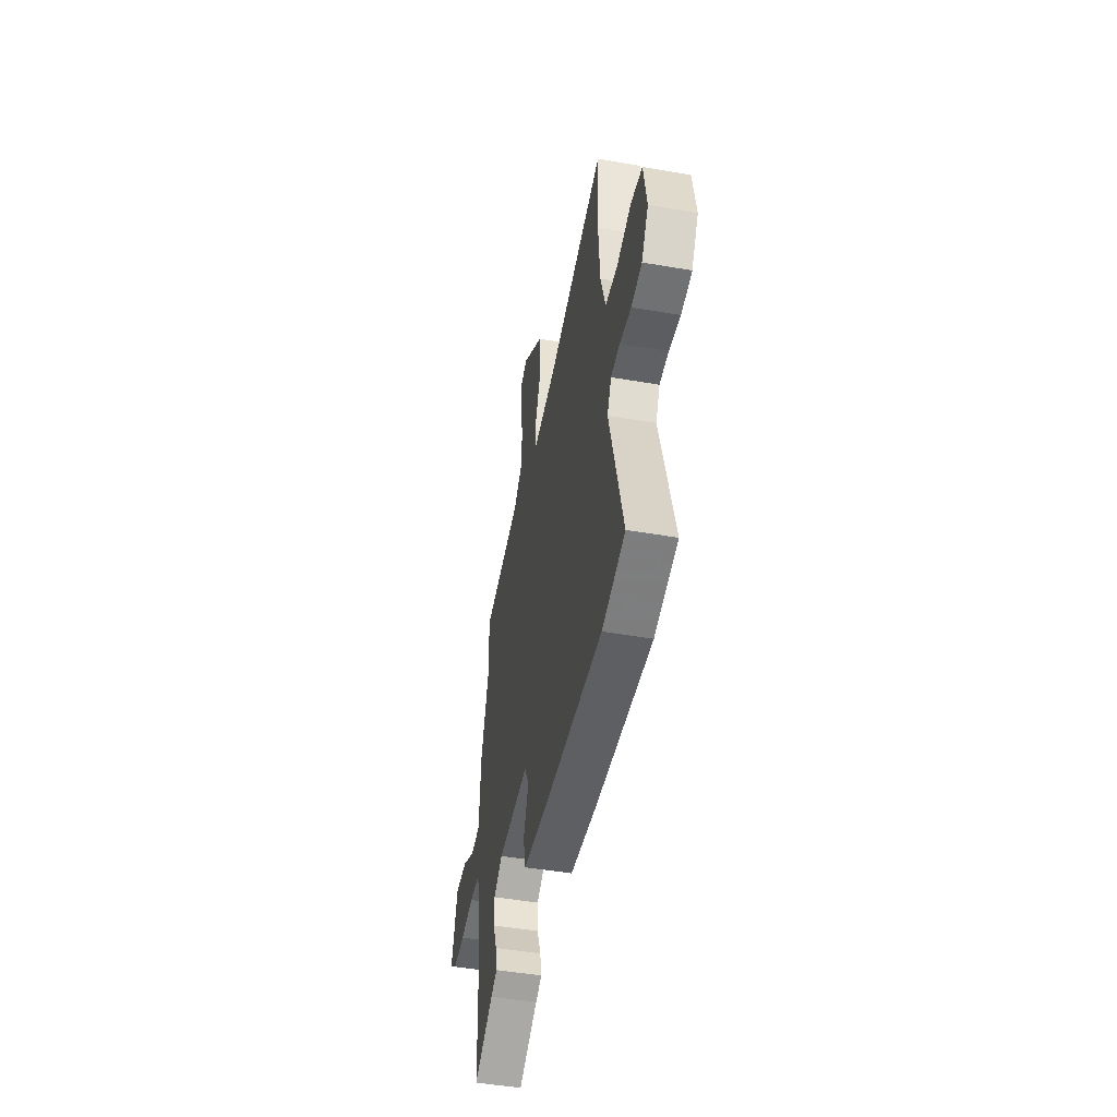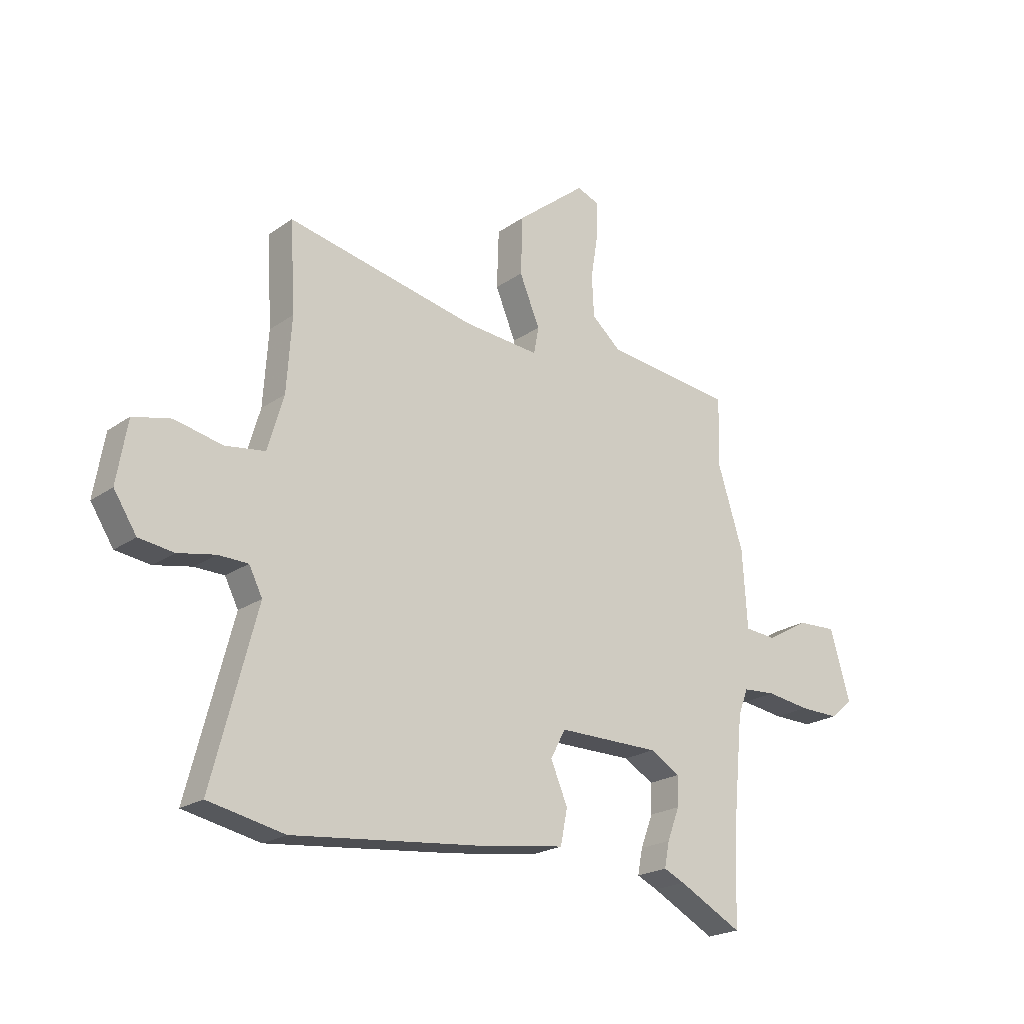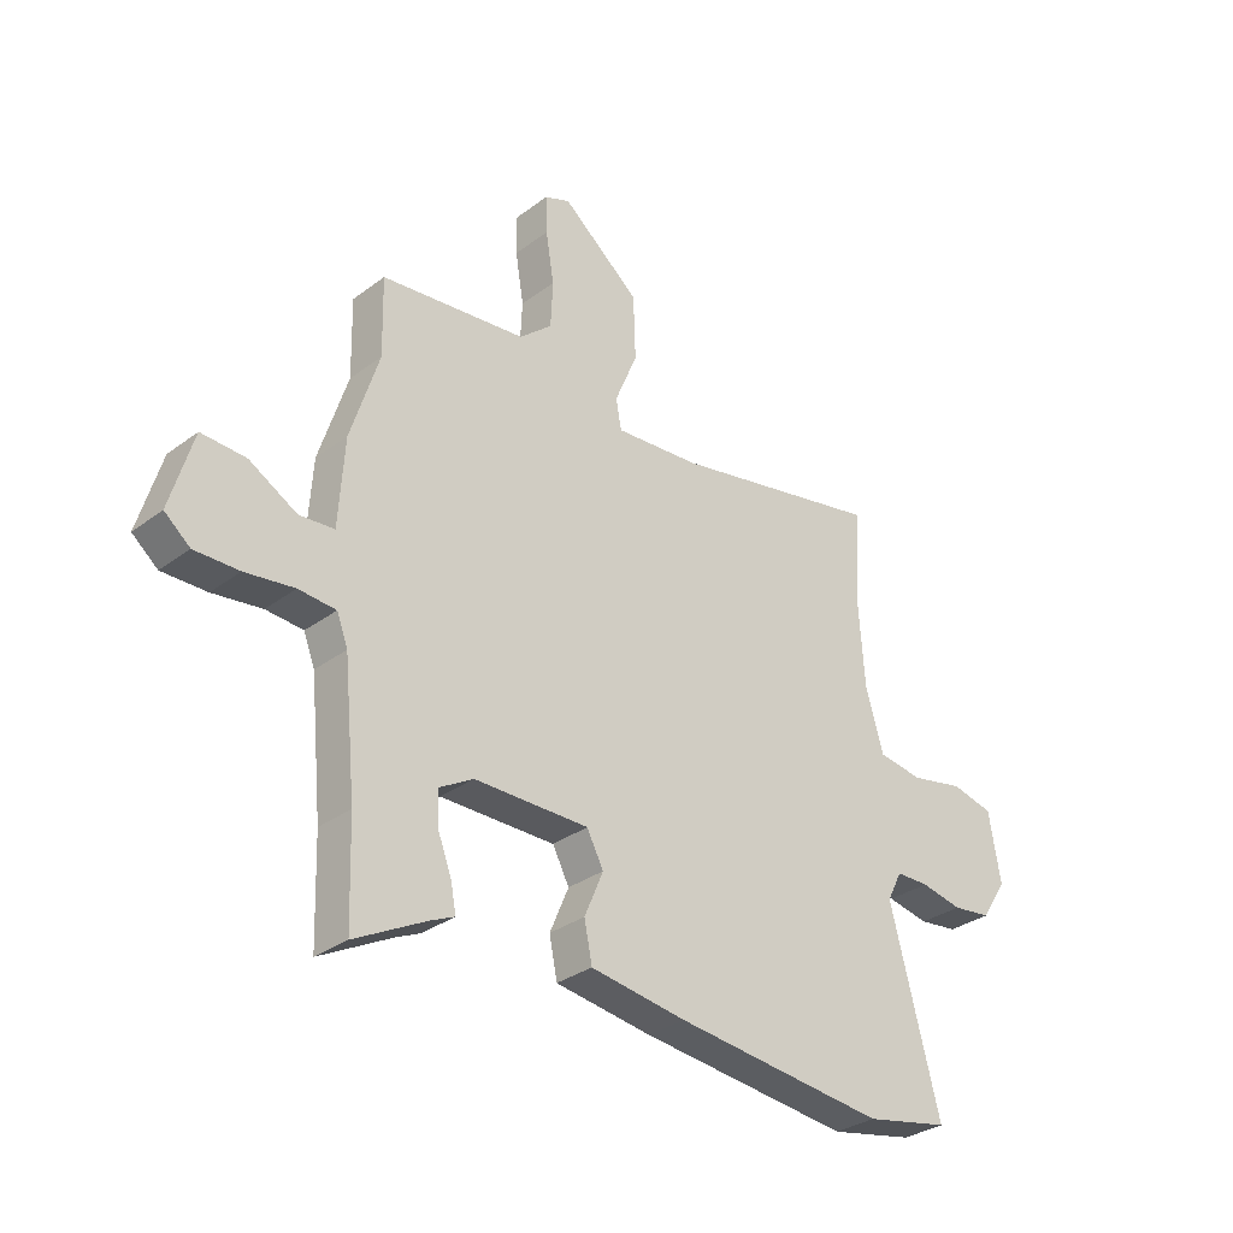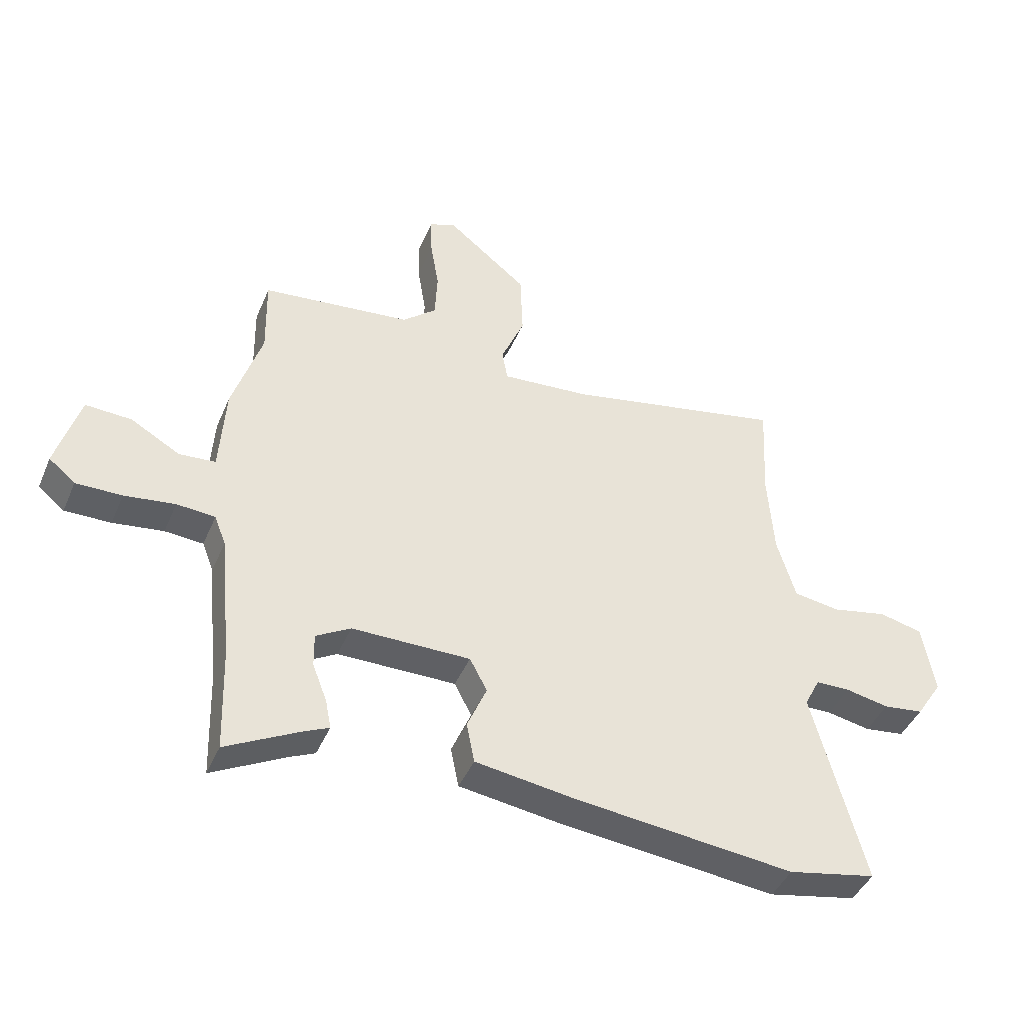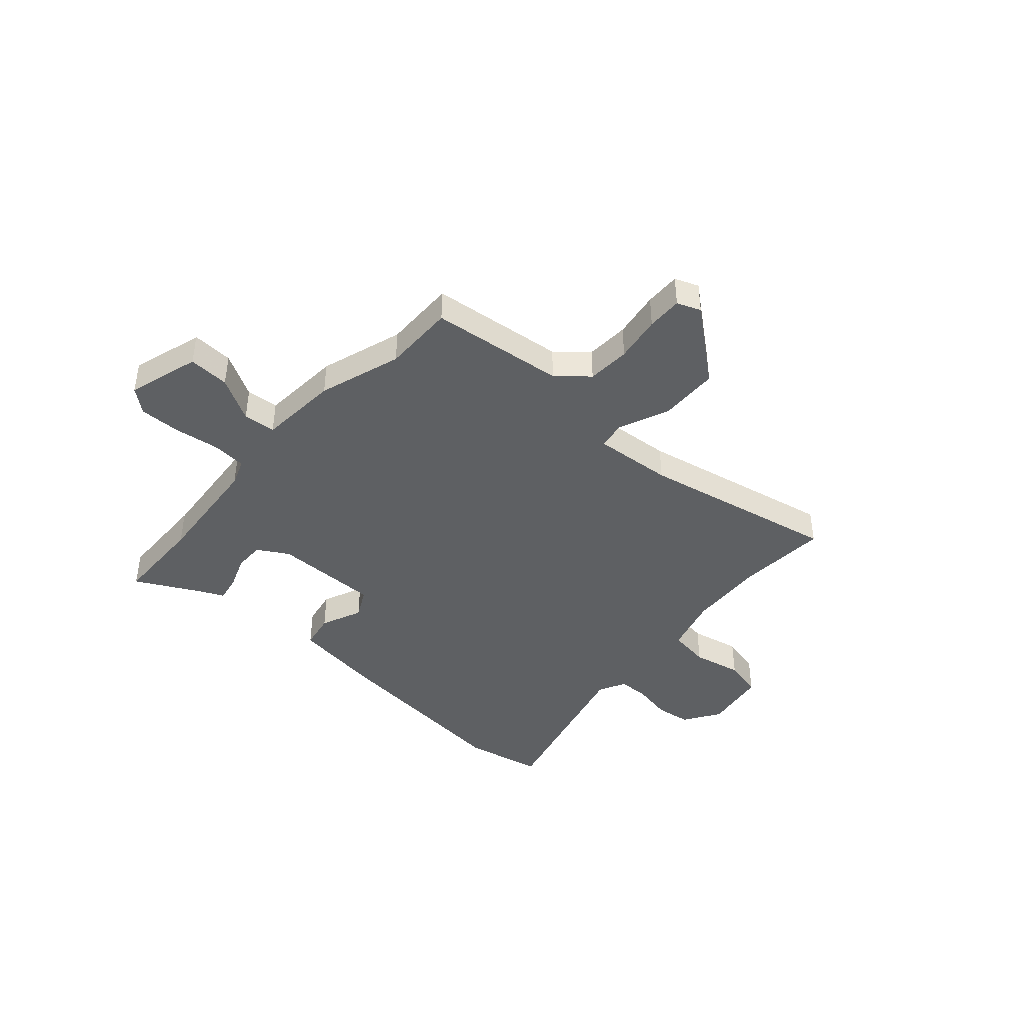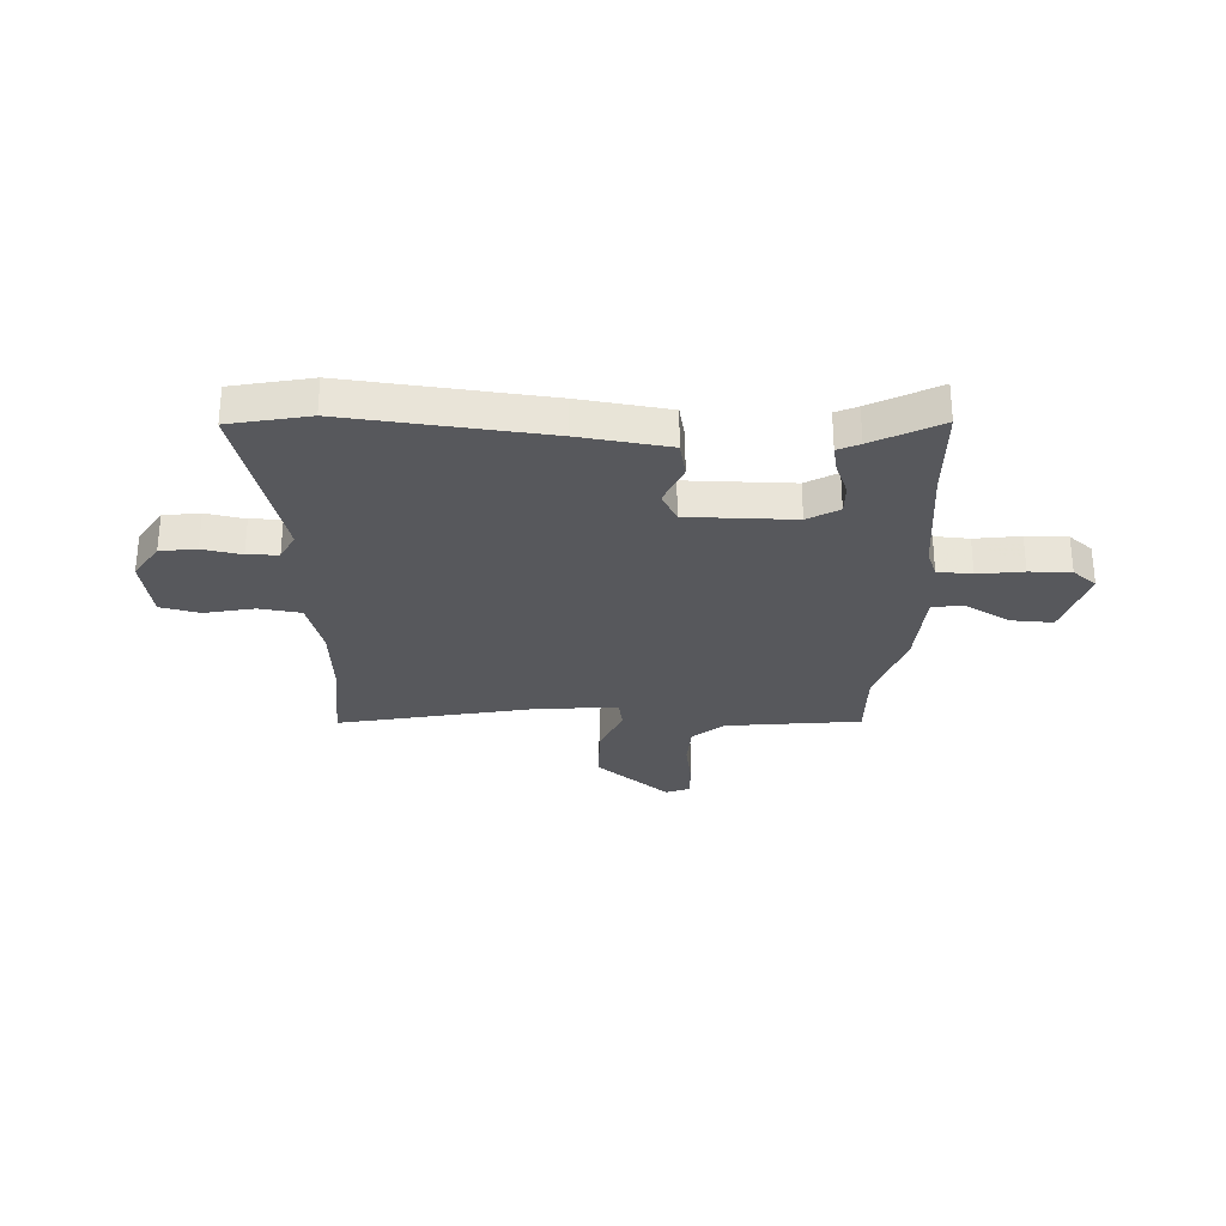
<metadata>
{"format":"obj","ext":"obj","renderer":"f3d","projection":"perspective","resolution":1024,"background":"white","views":[{"elev":-47.8,"azim":79.0,"up":"+Z"},{"elev":-21.6,"azim":140.6,"up":"+Z"},{"elev":-31.4,"azim":-43.4,"up":"+Z"},{"elev":-43.2,"azim":-22.1,"up":"+Z"},{"elev":-42.3,"azim":-41.8,"up":"+Y"},{"elev":-28.8,"azim":177.6,"up":"+Y"}]}
</metadata>
<code>
v 0.62 0.07 -0.476
v 0.467 0.07 -0.507
v 0.085 0.07 -0.466
v -0.088 0.07 -0.441
v -0.102 0.07 -0.371
v -0.068 0.07 -0.291
v -0.098 0.07 -0.234
v -0.304 0.07 -0.234
v -0.364 0.07 -0.269
v -0.363 0.07 -0.328
v -0.338 0.07 -0.393
v -0.328 0.07 -0.444
v -0.37 0.07 -0.463
v -0.499 0.07 -0.531
v -0.505 0.07 -0.351
v -0.527 0.07 -0.125
v -0.547 0.07 -0.073
v -0.614 0.07 -0.068
v -0.702 0.07 -0.08
v -0.782 0.07 -0.081
v -0.828 0.07 -0.043
v -0.787 0.07 0.097
v -0.707 0.07 0.093
v -0.621 0.07 0.044
v -0.558 0.07 0.049
v -0.548 0.07 0.205
v -0.497 0.07 0.366
v -0.5 0.07 0.506
v -0.239 0.07 0.535
v -0.18 0.07 0.586
v -0.176 0.07 0.67
v -0.191 0.07 0.761
v -0.193 0.07 0.83
v -0.147 0.07 0.848
v -0.006 0.07 0.734
v -0.002 0.07 0.617
v -0.043 0.07 0.519
v -0.033 0.07 0.465
v 0.12 0.07 0.477
v 0.503 0.07 0.554
v 0.493 0.07 0.376
v 0.503 0.07 0.227
v 0.535 0.07 0.117
v 0.616 0.07 0.105
v 0.712 0.07 0.125
v 0.788 0.07 0.107
v 0.809 0.07 -0.017
v 0.763 0.07 -0.088
v 0.693 0.07 -0.097
v 0.618 0.07 -0.082
v 0.558 0.07 -0.083
v 0.531 0.07 -0.136
v 0.62 0 -0.476
v 0.467 0 -0.507
v 0.085 0 -0.466
v -0.088 0 -0.441
v -0.102 0 -0.371
v -0.068 0 -0.291
v -0.098 0 -0.234
v -0.304 0 -0.234
v -0.364 0 -0.269
v -0.363 0 -0.328
v -0.338 0 -0.393
v -0.328 0 -0.444
v -0.37 0 -0.463
v -0.499 0 -0.531
v -0.505 0 -0.351
v -0.527 0 -0.125
v -0.547 0 -0.073
v -0.614 0 -0.068
v -0.702 0 -0.08
v -0.782 0 -0.081
v -0.828 0 -0.043
v -0.787 0 0.097
v -0.707 0 0.093
v -0.621 0 0.044
v -0.558 0 0.049
v -0.548 0 0.205
v -0.497 0 0.366
v -0.5 0 0.506
v -0.239 0 0.535
v -0.18 0 0.586
v -0.176 0 0.67
v -0.191 0 0.761
v -0.193 0 0.83
v -0.147 0 0.848
v -0.006 0 0.734
v -0.002 0 0.617
v -0.043 0 0.519
v -0.033 0 0.465
v 0.12 0 0.477
v 0.503 0 0.554
v 0.493 0 0.376
v 0.503 0 0.227
v 0.535 0 0.117
v 0.616 0 0.105
v 0.712 0 0.125
v 0.788 0 0.107
v 0.809 0 -0.017
v 0.763 0 -0.088
v 0.693 0 -0.097
v 0.618 0 -0.082
v 0.558 0 -0.083
v 0.531 0 -0.136
f 48 49 50
f 47 48 50
f 46 47 50
f 45 46 50
f 44 45 50
f 43 44 50 51
f 42 43 51 52
f 39 40 41
f 38 39 41 42
f 35 36 37
f 34 35 37
f 33 34 37
f 32 33 37
f 31 32 37
f 30 31 37 38
f 29 30 38
f 38 42 52
f 29 38 52
f 28 29 52
f 27 28 52
f 22 23 24
f 21 22 24
f 20 21 24
f 19 20 24
f 18 19 24
f 17 18 24 25
f 26 27 52
f 25 26 52
f 17 25 52
f 16 17 52
f 10 11 12 13
f 13 14 15
f 10 13 15
f 9 10 15
f 4 5 6
f 3 4 6
f 2 3 6
f 1 2 6
f 52 1 6
f 52 6 7
f 16 52 7 8
f 8 9 15 16
f 102 101 100
f 102 100 99
f 102 99 98
f 102 98 97
f 102 97 96
f 103 102 96 95
f 104 103 95 94
f 93 92 91
f 94 93 91 90
f 89 88 87
f 89 87 86
f 89 86 85
f 89 85 84
f 89 84 83
f 90 89 83 82
f 90 82 81
f 104 94 90
f 104 90 81
f 104 81 80
f 104 80 79
f 76 75 74
f 76 74 73
f 76 73 72
f 76 72 71
f 76 71 70
f 77 76 70 69
f 104 79 78
f 104 78 77
f 104 77 69
f 104 69 68
f 65 64 63 62
f 67 66 65
f 67 65 62
f 67 62 61
f 58 57 56
f 58 56 55
f 58 55 54
f 58 54 53
f 58 53 104
f 59 58 104
f 60 59 104 68
f 68 67 61 60
f 1 53 54 2
f 2 54 55 3
f 3 55 56 4
f 4 56 57 5
f 5 57 58 6
f 6 58 59 7
f 7 59 60 8
f 8 60 61 9
f 9 61 62 10
f 10 62 63 11
f 11 63 64 12
f 12 64 65 13
f 13 65 66 14
f 14 66 67 15
f 15 67 68 16
f 16 68 69 17
f 17 69 70 18
f 18 70 71 19
f 19 71 72 20
f 20 72 73 21
f 21 73 74 22
f 22 74 75 23
f 23 75 76 24
f 24 76 77 25
f 25 77 78 26
f 26 78 79 27
f 27 79 80 28
f 28 80 81 29
f 29 81 82 30
f 30 82 83 31
f 31 83 84 32
f 32 84 85 33
f 33 85 86 34
f 34 86 87 35
f 35 87 88 36
f 36 88 89 37
f 37 89 90 38
f 38 90 91 39
f 39 91 92 40
f 40 92 93 41
f 41 93 94 42
f 42 94 95 43
f 43 95 96 44
f 44 96 97 45
f 45 97 98 46
f 46 98 99 47
f 47 99 100 48
f 48 100 101 49
f 49 101 102 50
f 50 102 103 51
f 51 103 104 52
f 52 104 53 1

</code>
